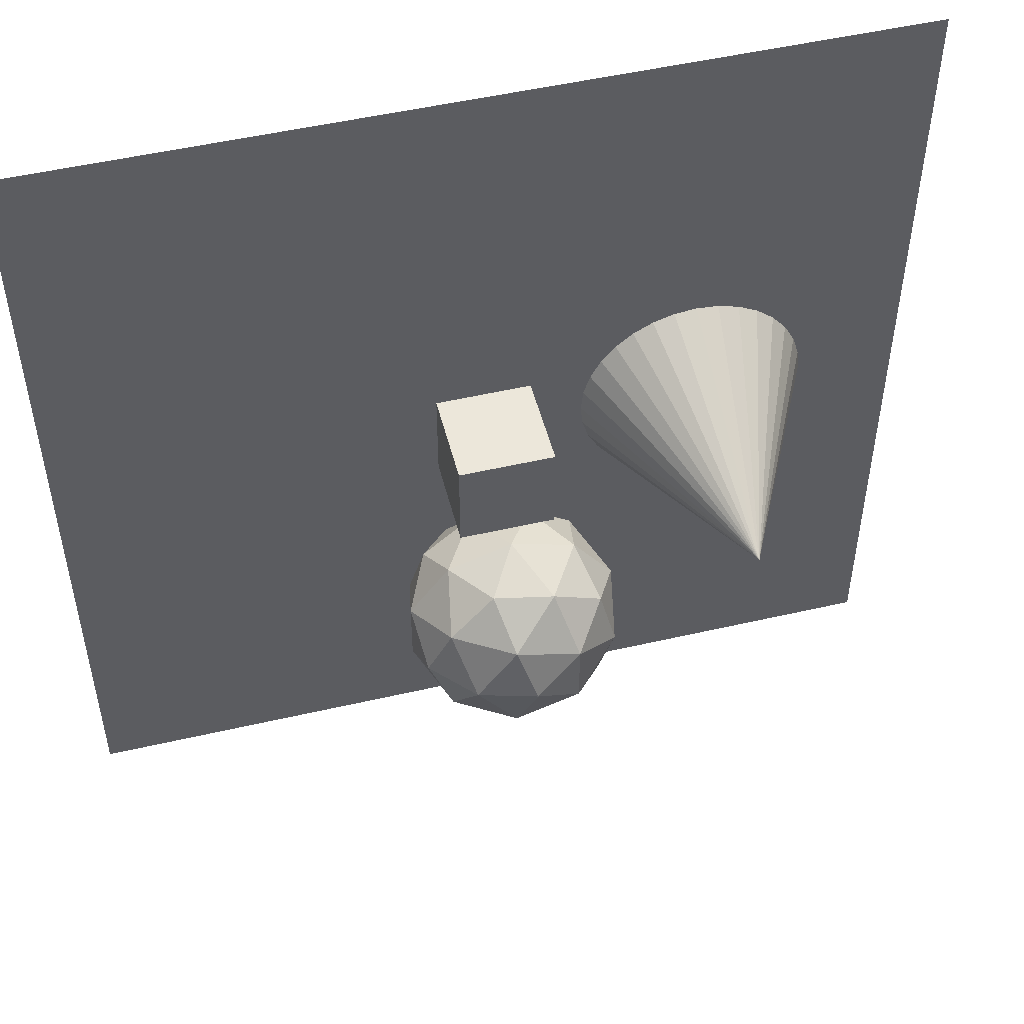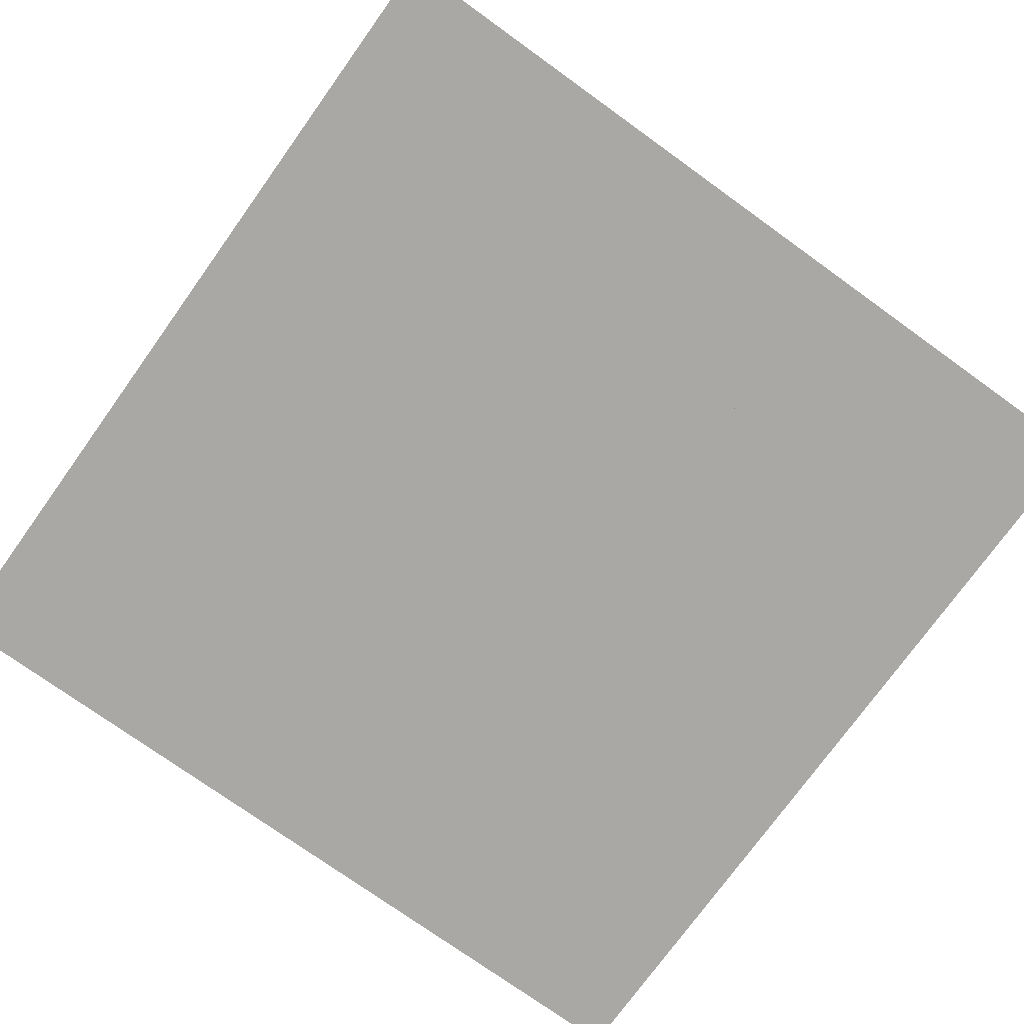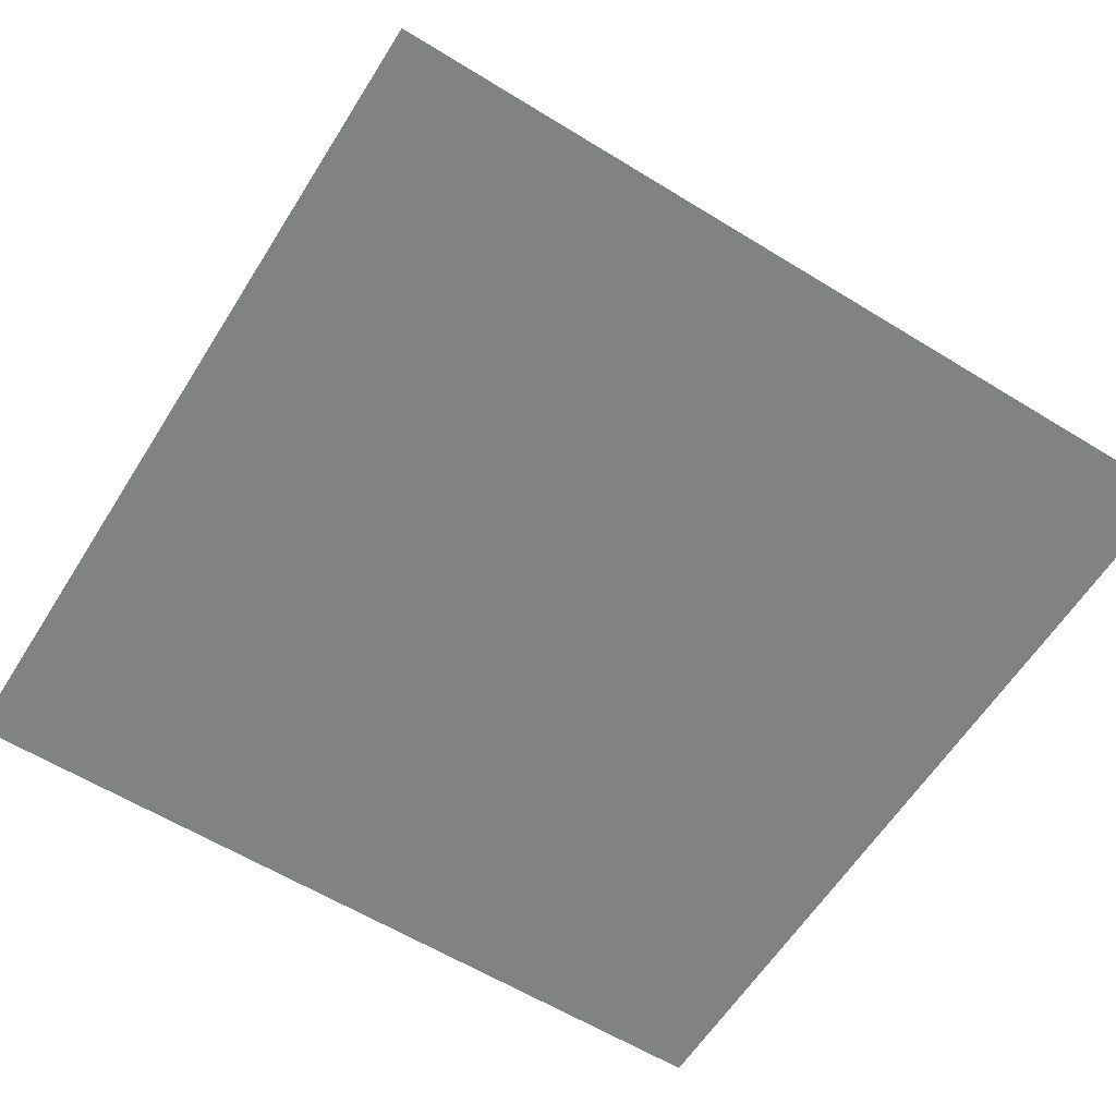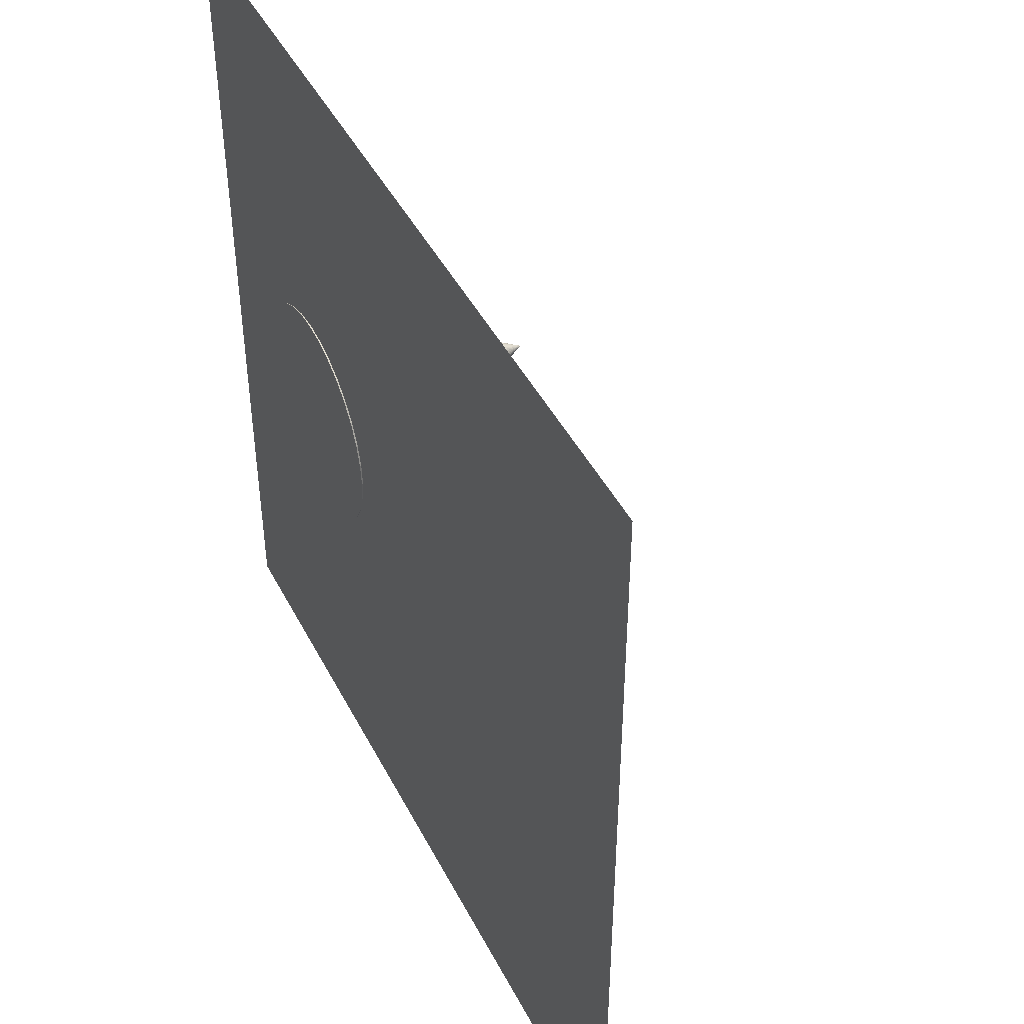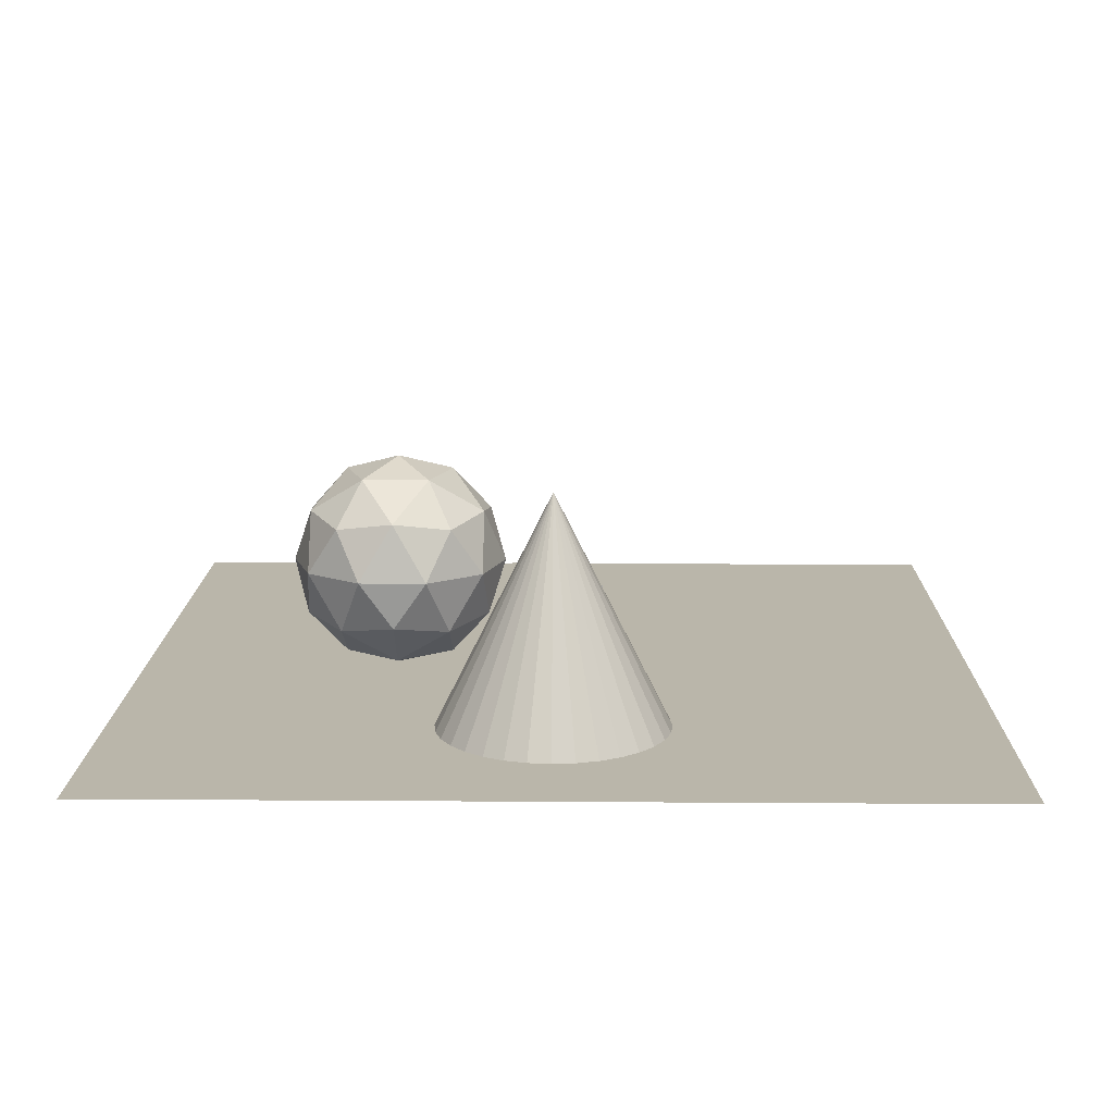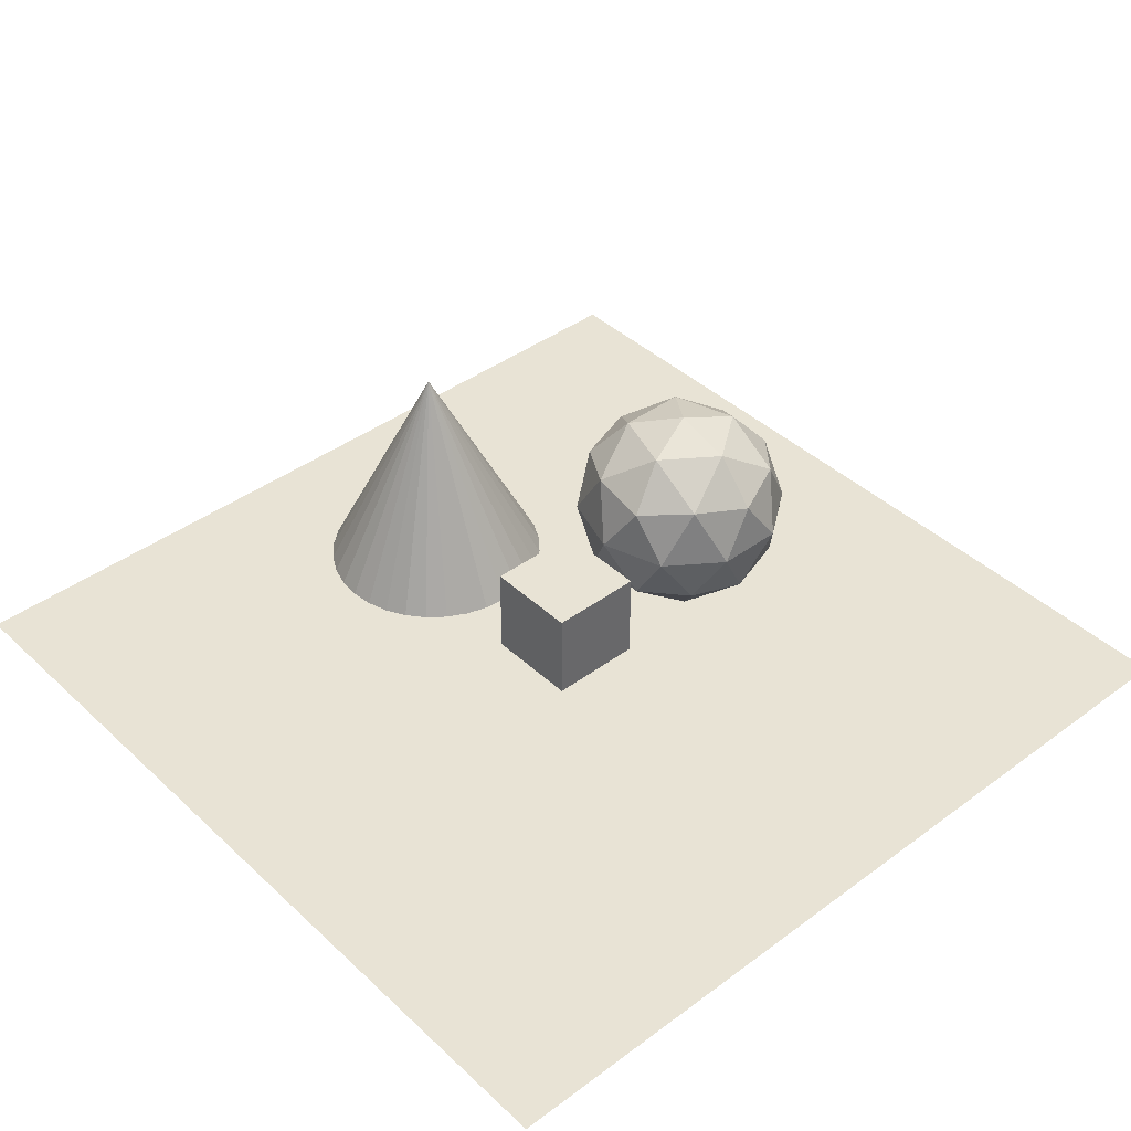
<metadata>
{"format":"obj","ext":"obj","renderer":"f3d","projection":"perspective","resolution":1024,"background":"white","views":[{"elev":50.8,"azim":165.8,"up":"+Z"},{"elev":-75.2,"azim":-125.7,"up":"+Y"},{"elev":-60.6,"azim":-122.1,"up":"+Y"},{"elev":45.2,"azim":63.9,"up":"+Z"},{"elev":13.8,"azim":-89.1,"up":"+Y"},{"elev":41.2,"azim":48.2,"up":"+Y"}]}
</metadata>
<code>
o Cone
v -4.495 -0.03283 -2.416
v -4.024 -0.03283 -2.37
v -3.571 -0.03283 -2.232
v -3.153 -0.03283 -2.009
v -2.787 -0.03283 -1.709
v -2.486 -0.03283 -1.342
v -2.263 -0.03283 -0.9247
v -2.126 -0.03283 -0.4714
v -2.079 -0.03283 -0
v -2.126 -0.03283 0.4714
v -2.263 -0.03283 0.9247
v -2.486 -0.03283 1.342
v -2.787 -0.03283 1.709
v -3.153 -0.03283 2.009
v -3.571 -0.03283 2.232
v -4.024 -0.03283 2.37
v -4.495 -0.03283 2.416
v -4.967 -0.03283 2.37
v -5.42 -0.03283 2.232
v -5.838 -0.03283 2.009
v -6.204 -0.03283 1.709
v -6.504 -0.03283 1.342
v -6.728 -0.03283 0.9247
v -4.495 4.8 0
v -6.865 -0.03283 0.4714
v -6.912 -0.03283 -2e-06
v -6.865 -0.03283 -0.4714
v -6.728 -0.03283 -0.9247
v -6.504 -0.03283 -1.342
v -6.204 -0.03283 -1.709
v -5.838 -0.03283 -2.009
v -5.42 -0.03283 -2.232
v -4.967 -0.03283 -2.37
f 1 24 2
f 2 24 3
f 3 24 4
f 4 24 5
f 5 24 6
f 6 24 7
f 7 24 8
f 8 24 9
f 9 24 10
f 10 24 11
f 11 24 12
f 12 24 13
f 13 24 14
f 14 24 15
f 15 24 16
f 16 24 17
f 17 24 18
f 18 24 19
f 19 24 20
f 20 24 21
f 21 24 22
f 22 24 23
f 23 24 25
f 25 24 26
f 26 24 27
f 27 24 28
f 28 24 29
f 29 24 30
f 30 24 31
f 31 24 32
f 32 24 33
f 33 24 1
f 8 16 25
f 33 1 2
f 2 3 4
f 4 5 6
f 6 7 4
f 7 8 4
f 8 9 10
f 10 11 8
f 11 12 8
f 12 13 16
f 13 14 16
f 14 15 16
f 16 17 18
f 18 19 20
f 20 21 22
f 22 23 25
f 25 26 27
f 27 28 29
f 29 30 33
f 30 31 33
f 31 32 33
f 33 2 4
f 16 18 25
f 18 20 25
f 20 22 25
f 25 27 33
f 27 29 33
f 33 4 8
f 8 12 16
f 33 8 25
o Icosphere
v 0 0.03125 -3.412
v 1.664 1.303 -2.203
v -0.6357 1.303 -1.456
v -2.057 1.303 -3.412
v -0.6357 1.303 -5.369
v 1.664 1.303 -4.621
v 0.6357 3.36 -1.456
v -1.664 3.36 -2.203
v -1.664 3.36 -4.621
v 0.6357 3.36 -5.369
v 2.057 3.36 -3.412
v 0 4.631 -3.412
v -0.3736 0.3748 -2.262
v 0.9782 0.3748 -2.701
v 0.6046 1.122 -1.551
v 1.956 1.122 -3.412
v 0.9782 0.3748 -4.123
v -1.209 0.3748 -3.412
v -1.583 1.122 -2.262
v -0.3736 0.3748 -4.562
v -1.583 1.122 -4.562
v 0.6046 1.122 -5.273
v 2.187 2.331 -2.701
v 2.187 2.331 -4.123
v 0 2.331 -1.112
v 1.352 2.331 -1.551
v -2.187 2.331 -2.701
v -1.352 2.331 -1.551
v -1.352 2.331 -5.273
v -2.187 2.331 -4.123
v 1.352 2.331 -5.273
v 0 2.331 -5.712
v 1.583 3.54 -2.262
v -0.6046 3.54 -1.551
v -1.956 3.54 -3.412
v -0.6046 3.54 -5.273
v 1.583 3.54 -4.562
v 0.3736 4.288 -2.262
v 1.209 4.288 -3.412
v -0.9782 4.288 -2.701
v -0.9782 4.288 -4.123
v 0.3736 4.288 -4.562
f 34 47 46
f 35 47 49
f 34 46 51
f 34 51 53
f 34 53 50
f 35 49 56
f 36 48 58
f 37 52 60
f 38 54 62
f 39 55 64
f 35 56 59
f 36 58 61
f 37 60 63
f 38 62 65
f 39 64 57
f 40 66 71
f 41 67 73
f 42 68 74
f 43 69 75
f 44 70 72
f 72 75 45
f 72 70 75
f 70 43 75
f 75 74 45
f 75 69 74
f 69 42 74
f 74 73 45
f 74 68 73
f 68 41 73
f 73 71 45
f 73 67 71
f 67 40 71
f 71 72 45
f 71 66 72
f 66 44 72
f 57 70 44
f 57 64 70
f 64 43 70
f 65 69 43
f 65 62 69
f 62 42 69
f 63 68 42
f 63 60 68
f 60 41 68
f 61 67 41
f 61 58 67
f 58 40 67
f 59 66 40
f 59 56 66
f 56 44 66
f 64 65 43
f 64 55 65
f 55 38 65
f 62 63 42
f 62 54 63
f 54 37 63
f 60 61 41
f 60 52 61
f 52 36 61
f 58 59 40
f 58 48 59
f 48 35 59
f 56 57 44
f 56 49 57
f 49 39 57
f 50 55 39
f 50 53 55
f 53 38 55
f 53 54 38
f 53 51 54
f 51 37 54
f 51 52 37
f 51 46 52
f 46 36 52
f 49 50 39
f 49 47 50
f 47 34 50
f 46 48 36
f 46 47 48
f 47 35 48
o Cube_Cube.001
v -1 0 1
v -1 2 1
v -1 0 -1
v -1 2 -1
v 1 0 1
v 1 2 1
v 1 0 -1
v 1 2 -1
f 77 78 76
f 79 82 78
f 83 80 82
f 81 76 80
f 82 76 78
f 79 81 83
f 77 79 78
f 79 83 82
f 83 81 80
f 81 77 76
f 82 80 76
f 79 77 81
o Plane
v -9.007 0 9.007
v 9.007 0 9.007
v -9.007 0 -9.007
v 9.007 0 -9.007
f 85 86 84
f 85 87 86

</code>
